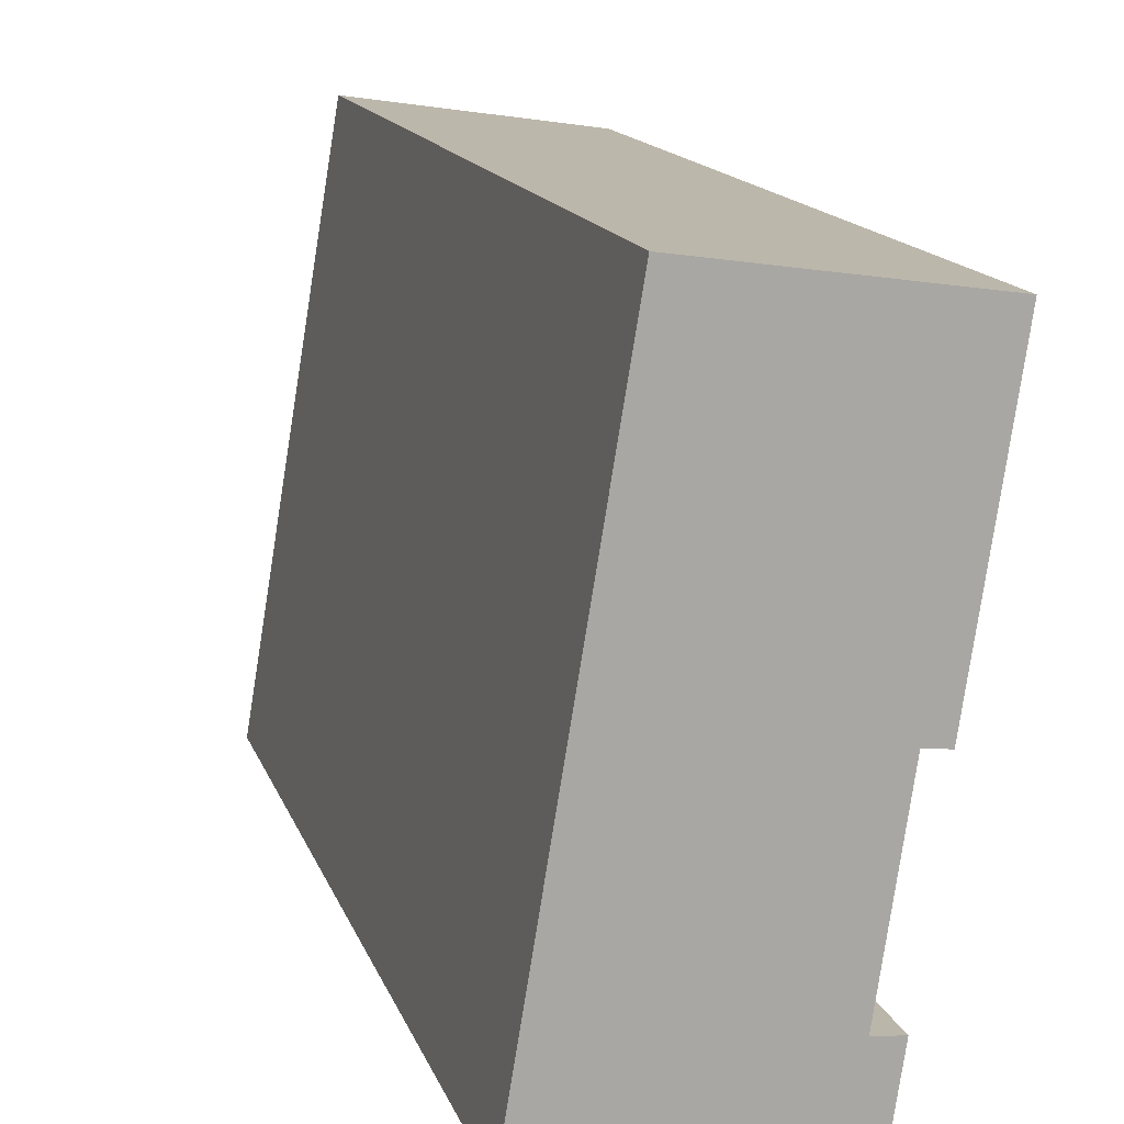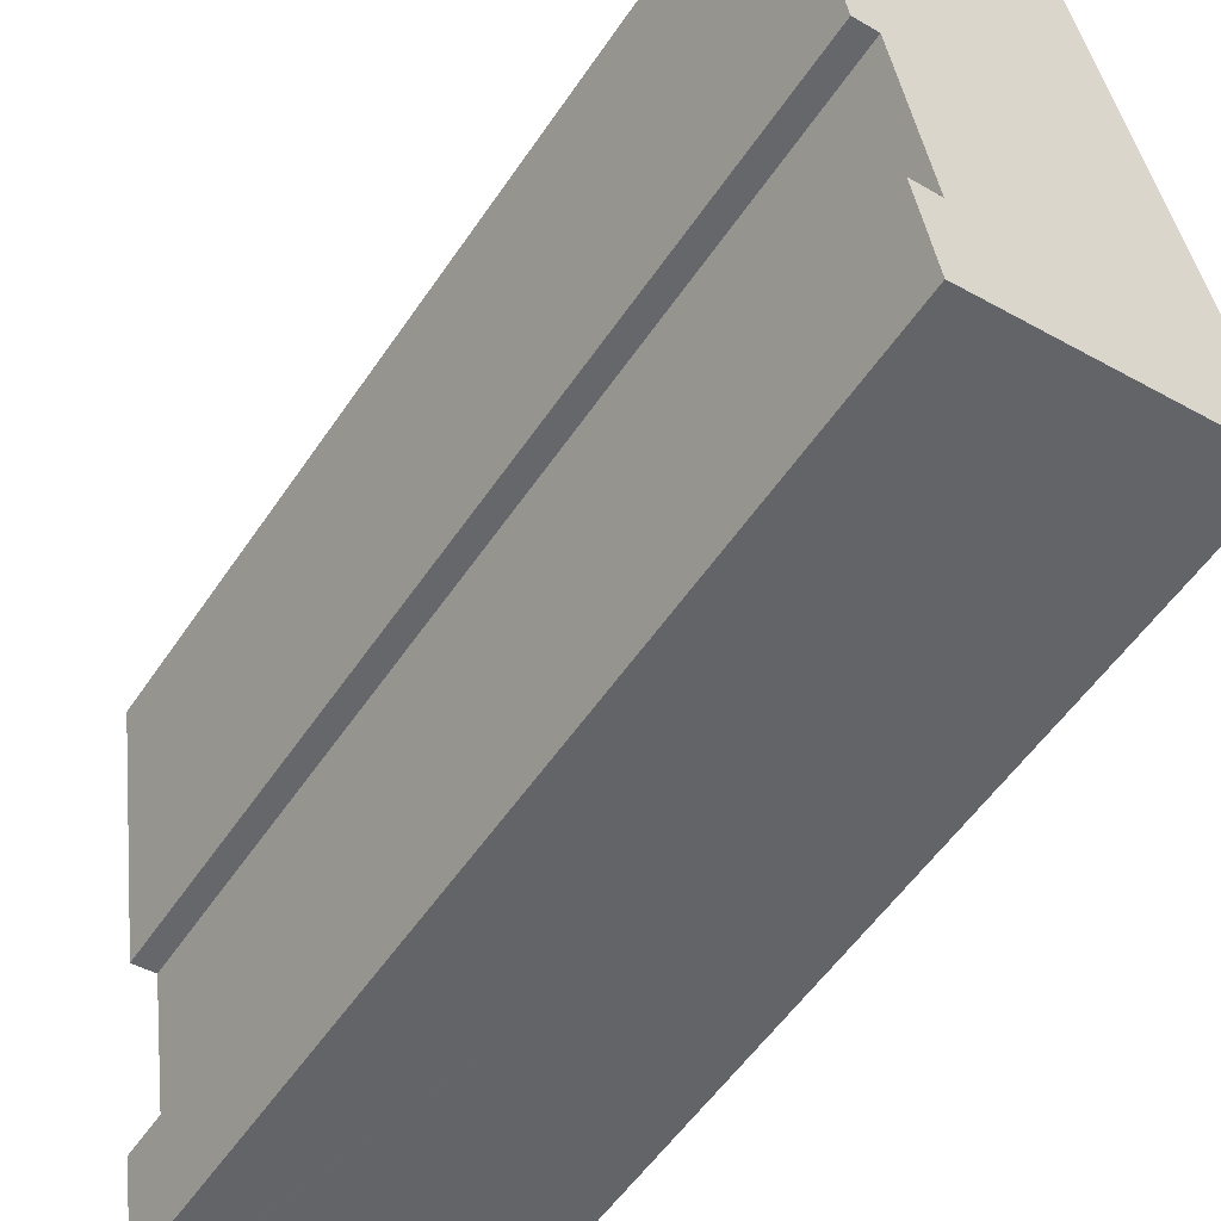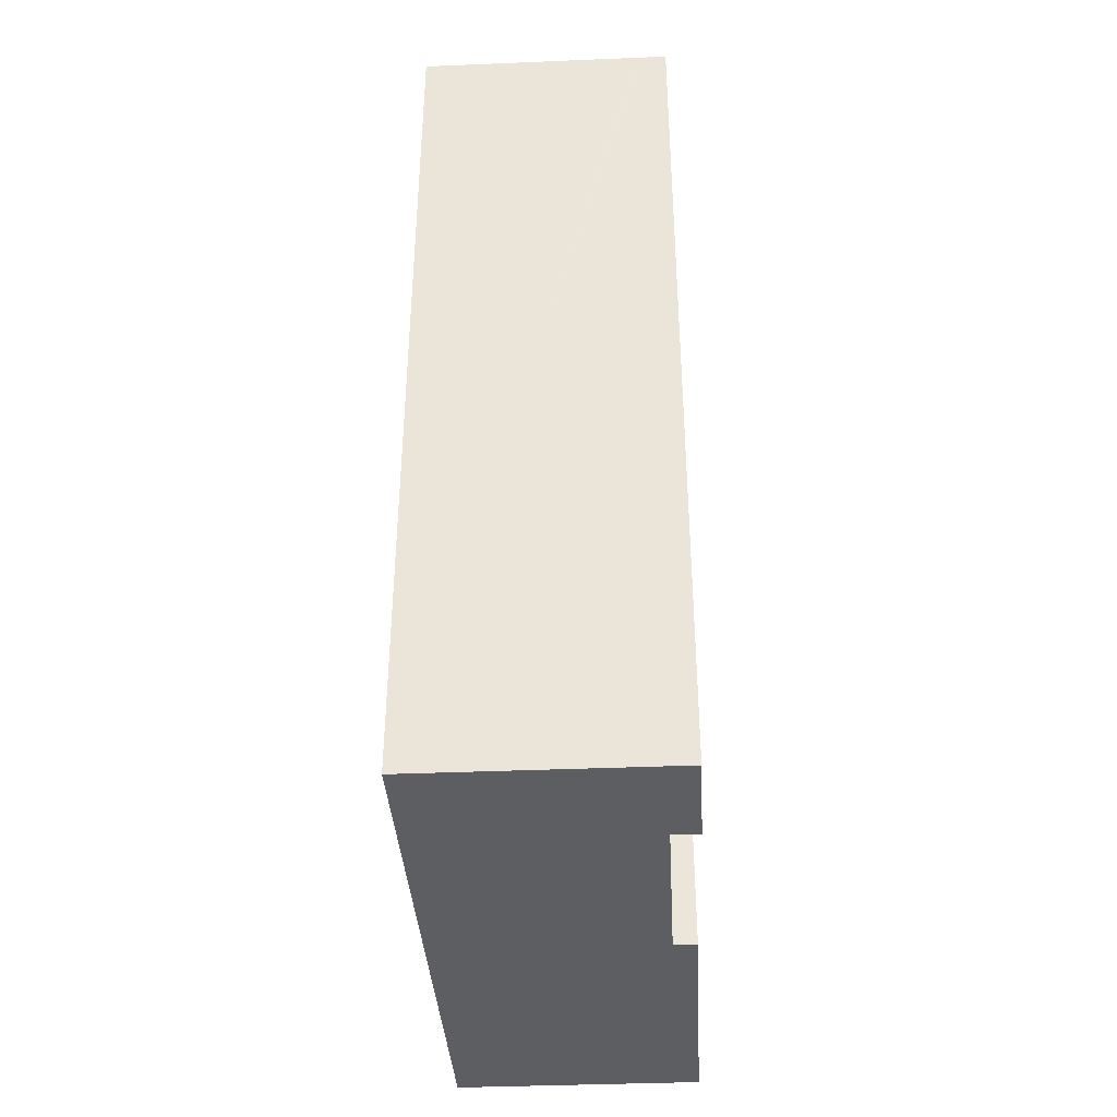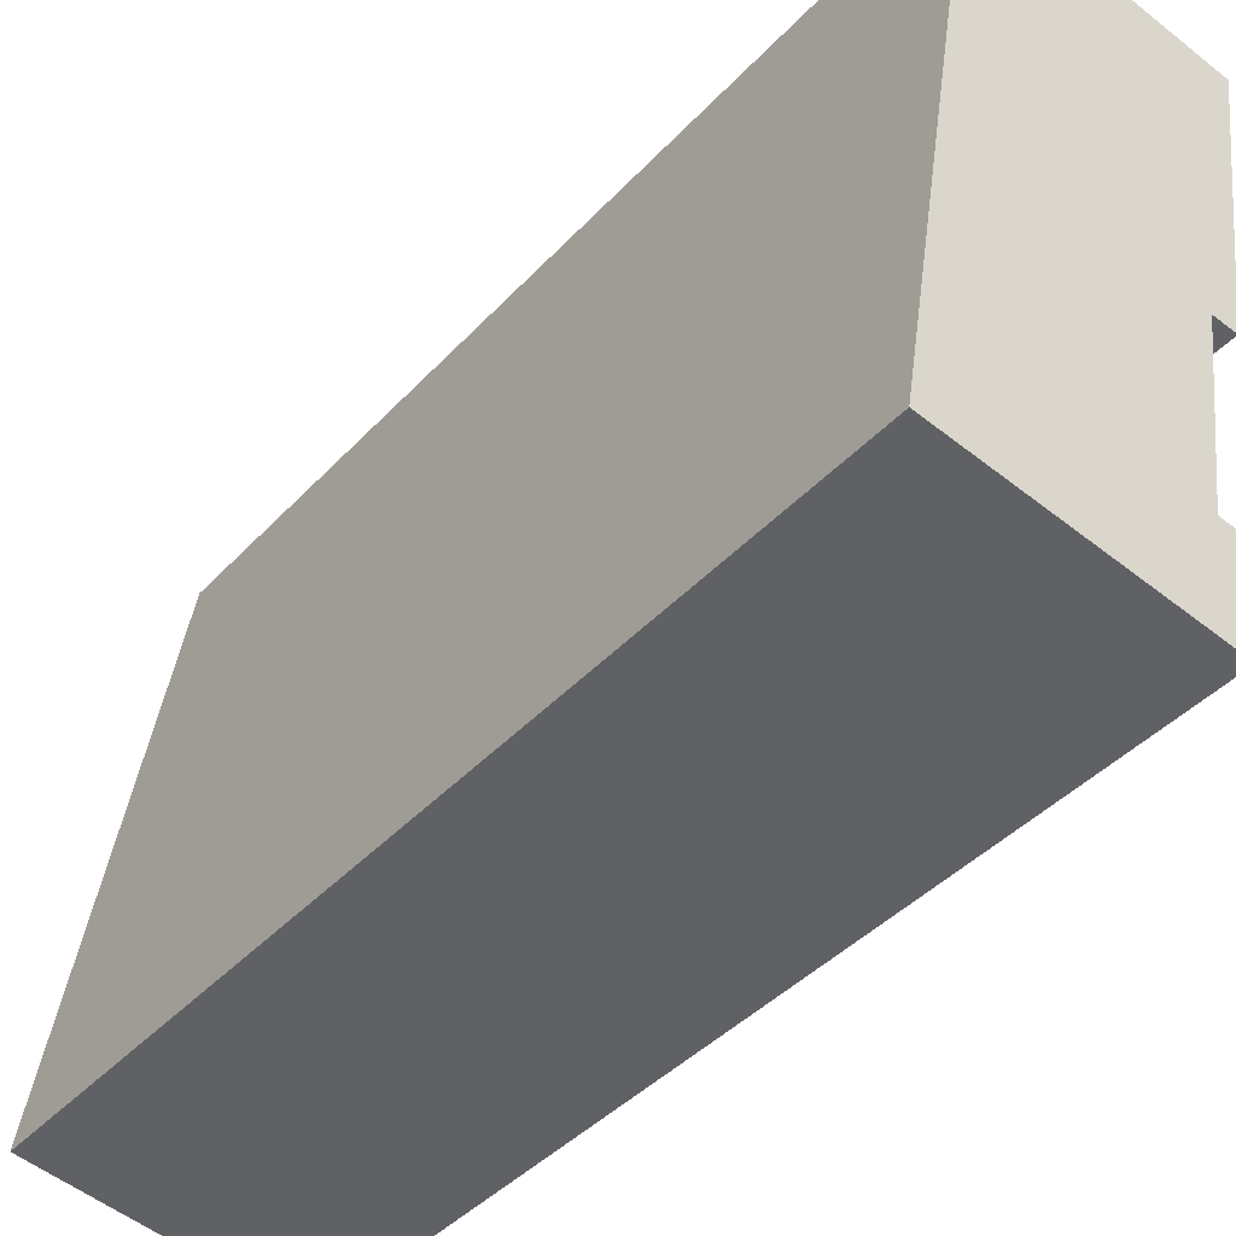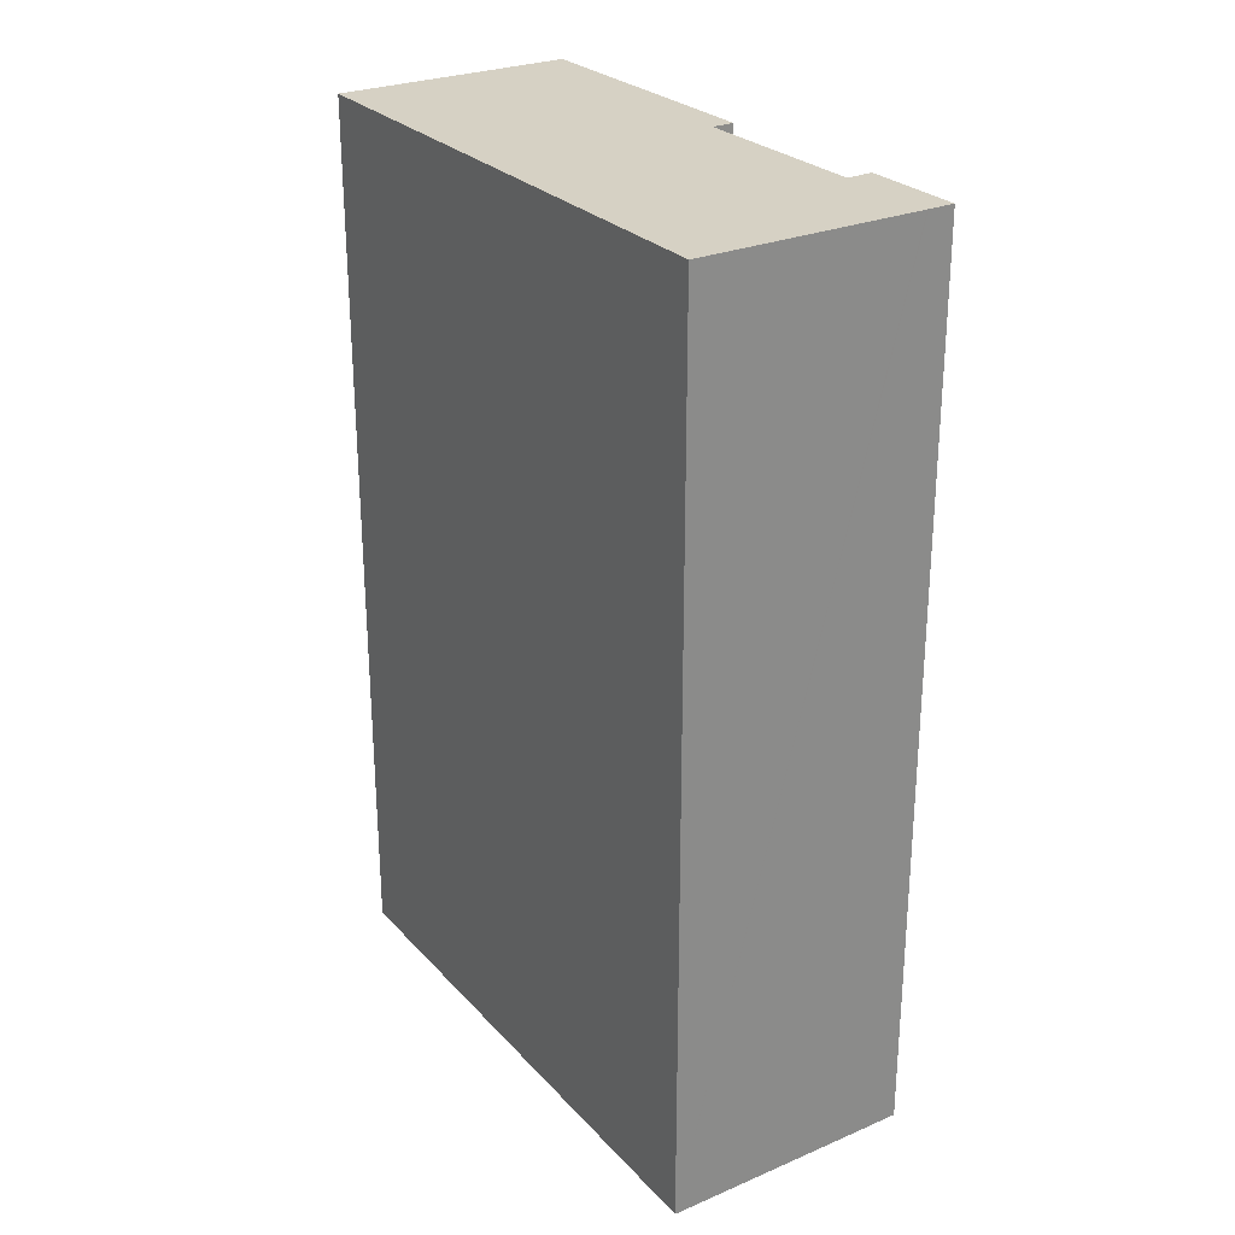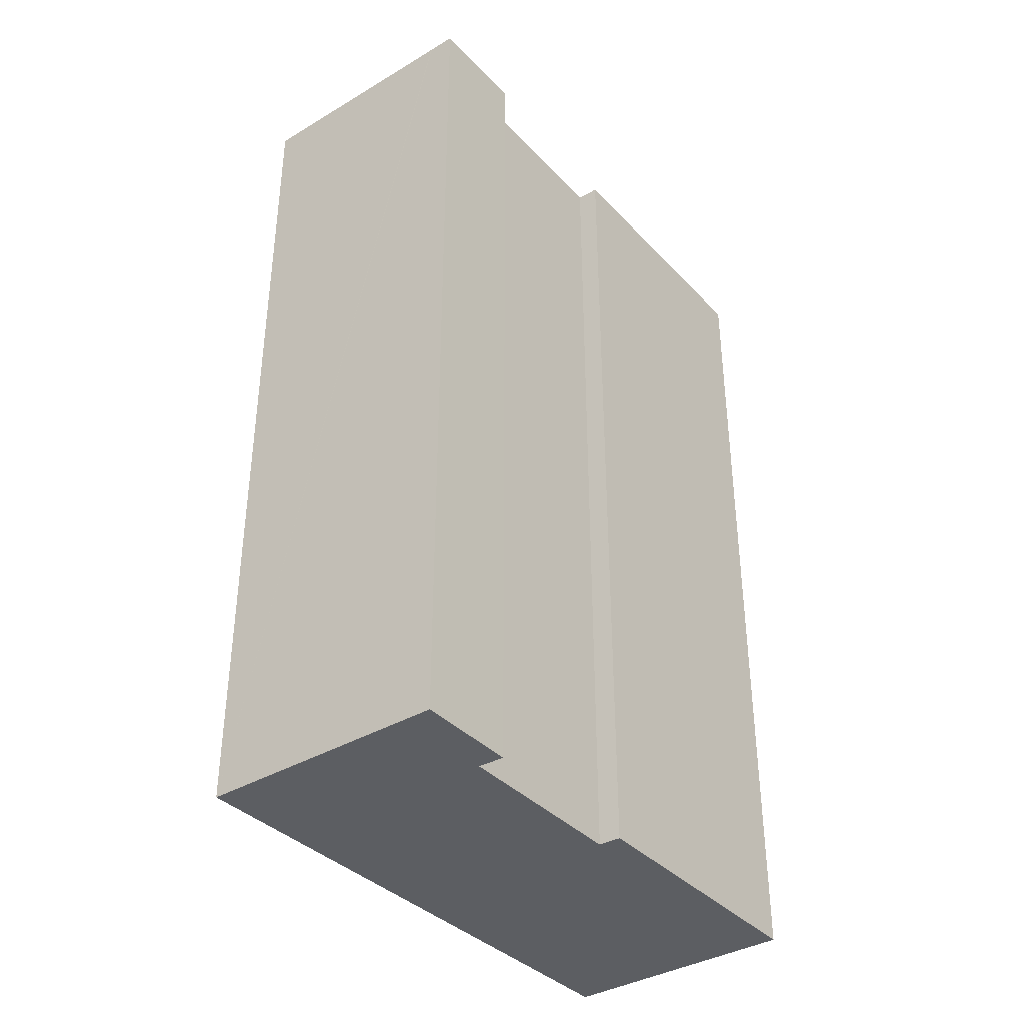
<metadata>
{"format":"obj","ext":"obj","renderer":"f3d","projection":"perspective","resolution":1024,"background":"white","views":[{"elev":14.8,"azim":164.5,"up":"+Z"},{"elev":-55.5,"azim":-33.6,"up":"+Z"},{"elev":-39.1,"azim":174.5,"up":"+Y"},{"elev":-42.1,"azim":141.3,"up":"+Z"},{"elev":26.8,"azim":138.1,"up":"+Y"},{"elev":-37.5,"azim":-151.2,"up":"+Y"}]}
</metadata>
<code>
v  4.07 15.21 0.606
v  0.715 15.21 -4.732
v  0 15.21 9.315e-16
v  1.098 15.21 -4.686
v  5.663 15.21 -8.988
v  1.573 15.21 -7.841
v  1.842 15.21 -9.556
v  1.391 15.21 -9.624
v  1.857 15.21 -9.554
v  1.126 15.21 -7.889
v  1.126 4.831e-16 -7.889
v  1.573 4.801e-16 -7.841
v  0 0 0
v  4.07 -3.711e-17 0.606
v  1.098 2.869e-16 -4.686
v  0.715 2.898e-16 -4.732
v  1.391 5.893e-16 -9.624
v  5.663 5.504e-16 -8.988
v  1.842 5.851e-16 -9.556
v  1.857 5.85e-16 -9.554
g defaultobject
f 1 2 3
f 2 1 4
f 4 1 5
f 4 5 6
f 6 5 7
f 6 7 8
f 7 5 9
f 8 10 6
f 11 6 10
f 6 11 12
f 13 1 3
f 1 13 14
f 12 4 6
f 4 12 15
f 16 3 2
f 3 16 13
f 17 10 8
f 10 17 11
f 15 2 4
f 2 15 16
f 18 9 5
f 9 18 7
f 7 18 8
f 8 18 17
f 17 18 19
f 19 18 20
f 14 5 1
f 5 14 18
f 16 15 13
f 13 18 14
f 18 13 15
f 18 15 12
f 18 12 11
f 18 11 19
f 19 11 17
f 18 19 20

</code>
